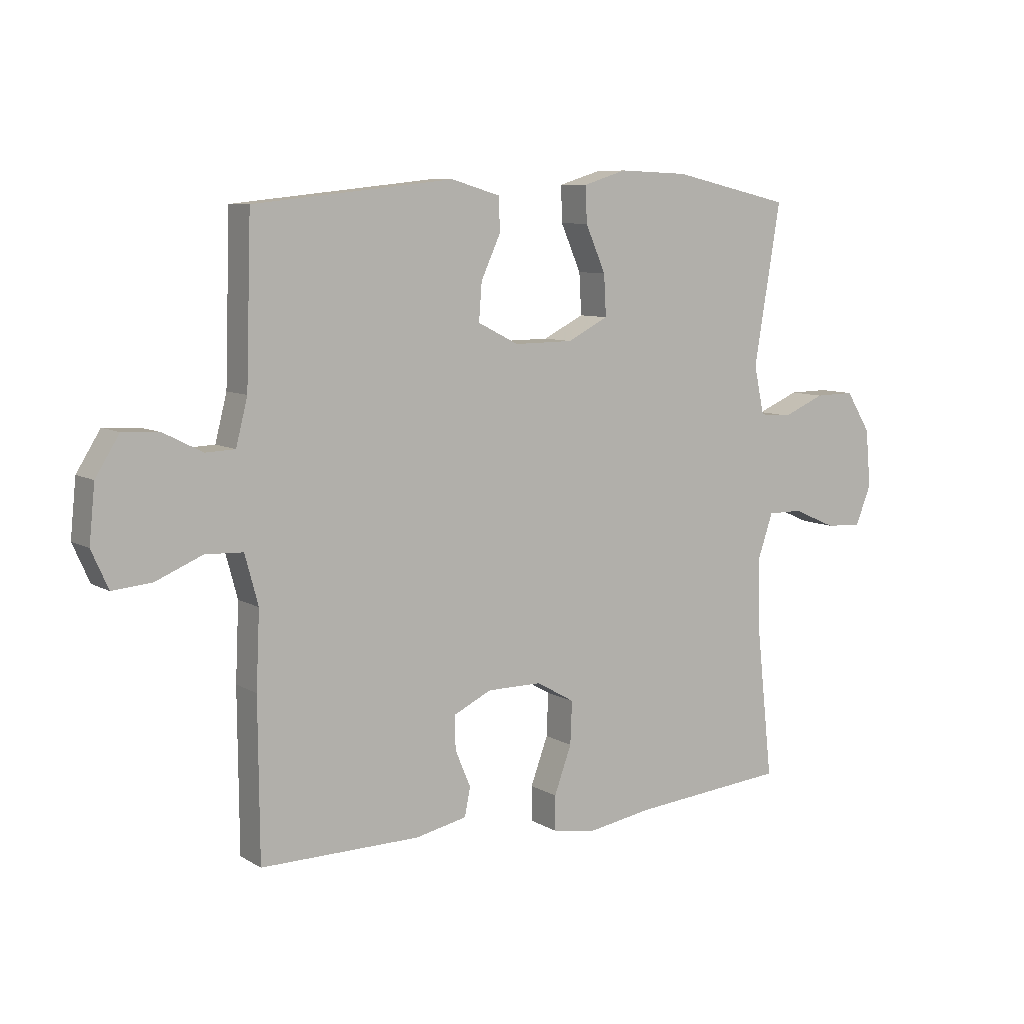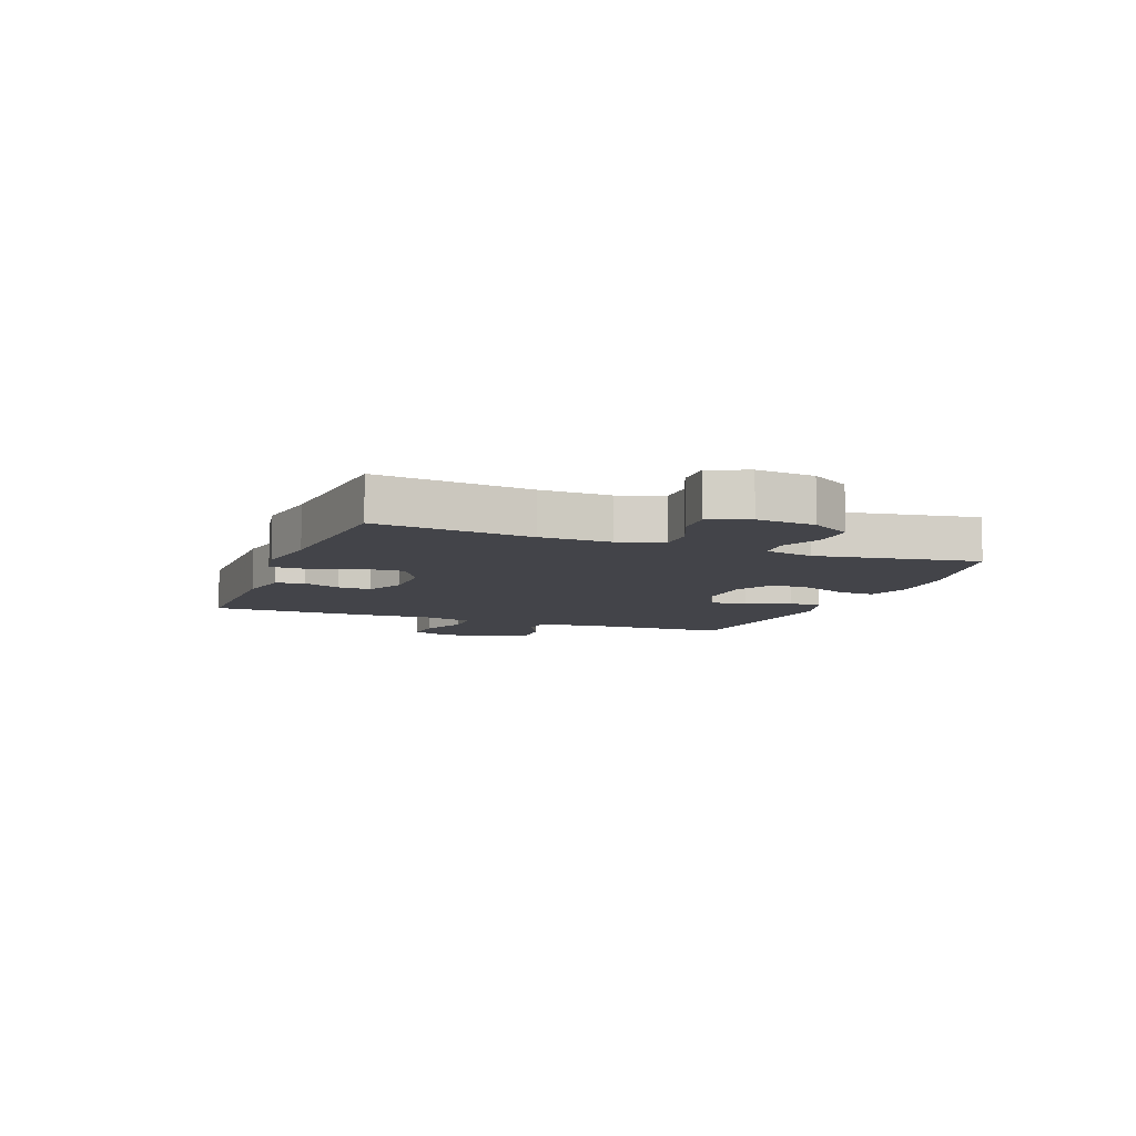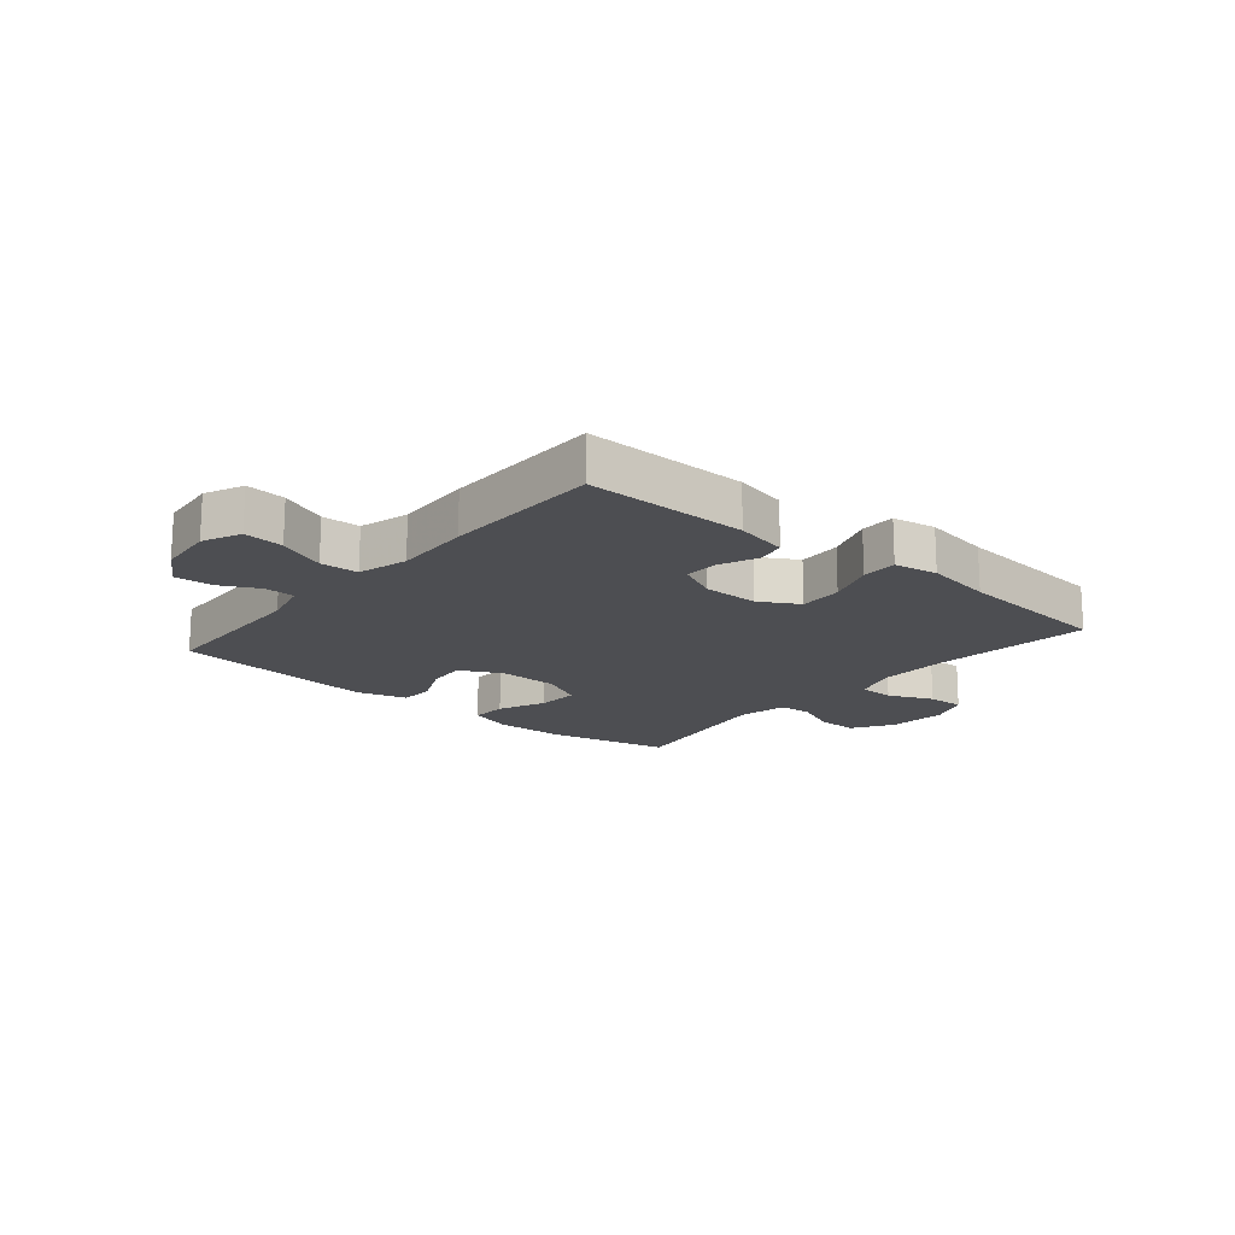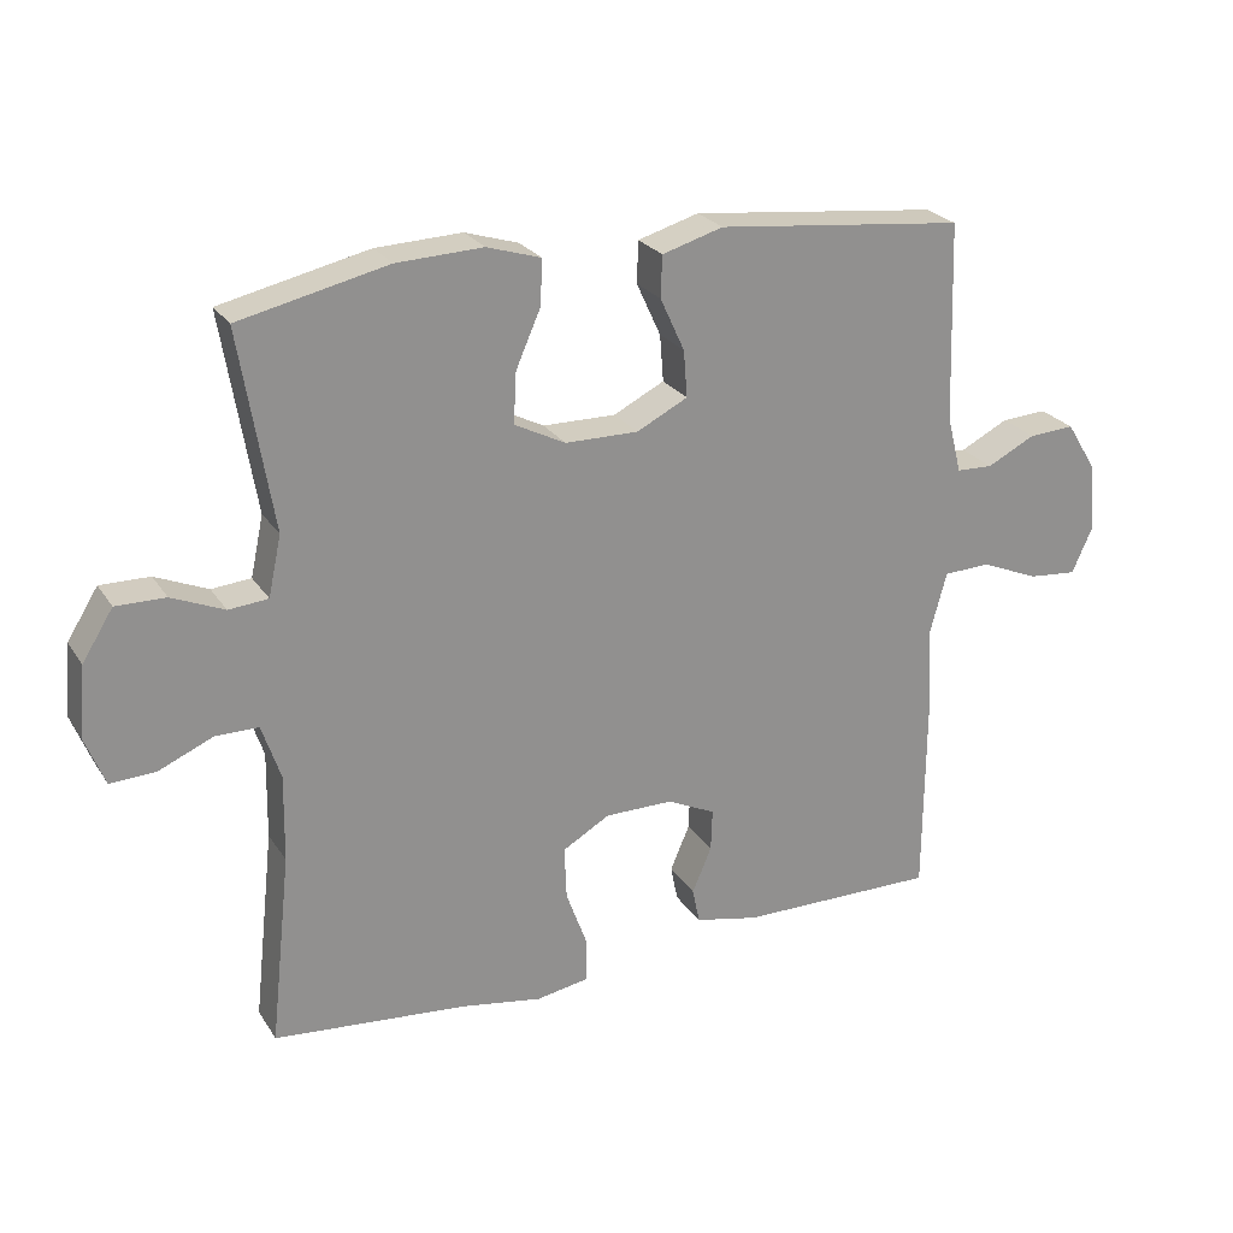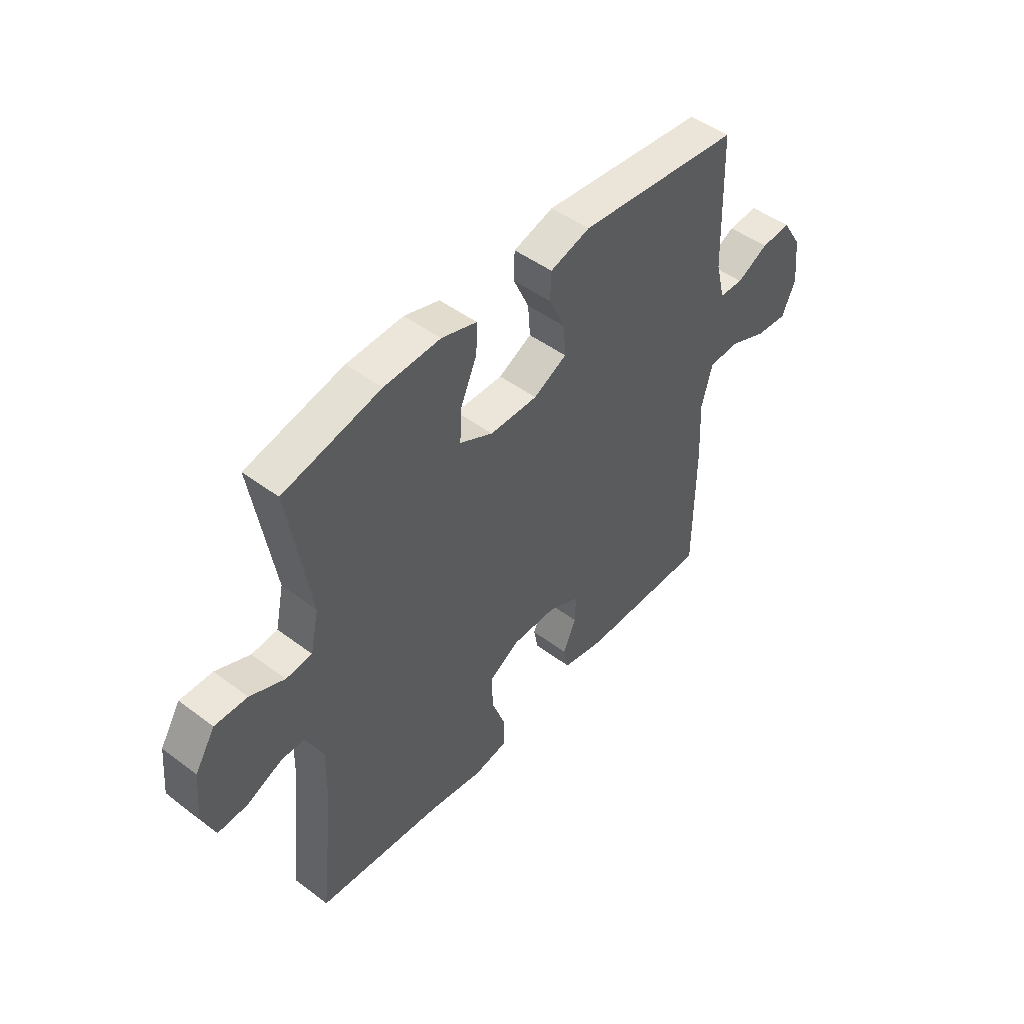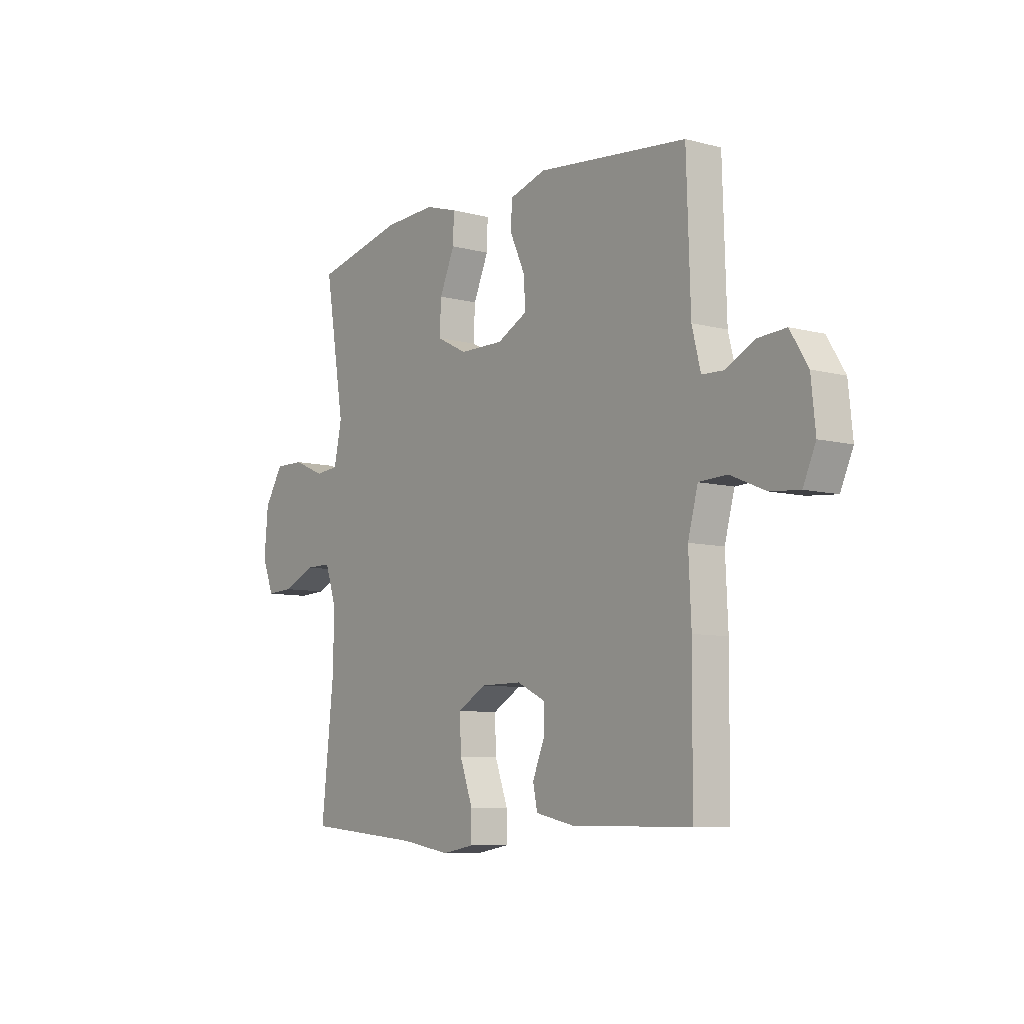
<metadata>
{"format":"obj","ext":"obj","renderer":"f3d","projection":"perspective","resolution":1024,"background":"white","views":[{"elev":8.3,"azim":146.8,"up":"+Z"},{"elev":-8.4,"azim":-111.0,"up":"+Y"},{"elev":-17.1,"azim":139.8,"up":"+Y"},{"elev":24.5,"azim":-25.2,"up":"+Z"},{"elev":47.9,"azim":-49.9,"up":"+Z"},{"elev":-8.0,"azim":53.9,"up":"+Z"}]}
</metadata>
<code>
v 0.5 0.07 -0.5
v 0.223 0.07 -0.498
v 0.134 0.07 -0.479
v 0.124 0.07 -0.43
v 0.151 0.07 -0.366
v 0.153 0.07 -0.308
v 0.086 0.07 -0.276
v -0.009 0.07 -0.276
v -0.075 0.07 -0.314
v -0.072 0.07 -0.388
v -0.042 0.07 -0.47
v -0.042 0.07 -0.53
v -0.116 0.07 -0.543
v -0.231 0.07 -0.524
v -0.5 0.07 -0.5
v -0.471 0.07 -0.233
v -0.469 0.07 -0.112
v -0.495 0.07 -0.035
v -0.555 0.07 -0.035
v -0.631 0.07 -0.068
v -0.694 0.07 -0.071
v -0.721 0.07 -0.003
v -0.712 0.07 0.097
v -0.669 0.07 0.166
v -0.6 0.07 0.165
v -0.527 0.07 0.134
v -0.472 0.07 0.139
v -0.454 0.07 0.223
v -0.5 0.07 0.5
v -0.293 0.07 0.547
v -0.173 0.07 0.552
v -0.098 0.07 0.529
v -0.1 0.07 0.467
v -0.135 0.07 0.387
v -0.139 0.07 0.316
v -0.068 0.07 0.28
v 0.034 0.07 0.279
v 0.105 0.07 0.315
v 0.1 0.07 0.38
v 0.066 0.07 0.454
v 0.068 0.07 0.512
v 0.153 0.07 0.537
v 0.5 0.07 0.5
v 0.509 0.07 0.222
v 0.529 0.07 0.143
v 0.58 0.07 0.141
v 0.647 0.07 0.175
v 0.711 0.07 0.179
v 0.752 0.07 0.113
v 0.762 0.07 0.016
v 0.733 0.07 -0.049
v 0.665 0.07 -0.043
v 0.584 0.07 -0.009
v 0.519 0.07 -0.012
v 0.496 0.07 -0.097
v 0.502 0.07 -0.228
v 0.5 0 -0.5
v 0.223 0 -0.498
v 0.134 0 -0.479
v 0.124 0 -0.43
v 0.151 0 -0.366
v 0.153 0 -0.308
v 0.086 0 -0.276
v -0.009 0 -0.276
v -0.075 0 -0.314
v -0.072 0 -0.388
v -0.042 0 -0.47
v -0.042 0 -0.53
v -0.116 0 -0.543
v -0.231 0 -0.524
v -0.5 0 -0.5
v -0.471 0 -0.233
v -0.469 0 -0.112
v -0.495 0 -0.035
v -0.555 0 -0.035
v -0.631 0 -0.068
v -0.694 0 -0.071
v -0.721 0 -0.003
v -0.712 0 0.097
v -0.669 0 0.166
v -0.6 0 0.165
v -0.527 0 0.134
v -0.472 0 0.139
v -0.454 0 0.223
v -0.5 0 0.5
v -0.293 0 0.547
v -0.173 0 0.552
v -0.098 0 0.529
v -0.1 0 0.467
v -0.135 0 0.387
v -0.139 0 0.316
v -0.068 0 0.28
v 0.034 0 0.279
v 0.105 0 0.315
v 0.1 0 0.38
v 0.066 0 0.454
v 0.068 0 0.512
v 0.153 0 0.537
v 0.5 0 0.5
v 0.509 0 0.222
v 0.529 0 0.143
v 0.58 0 0.141
v 0.647 0 0.175
v 0.711 0 0.179
v 0.752 0 0.113
v 0.762 0 0.016
v 0.733 0 -0.049
v 0.665 0 -0.043
v 0.584 0 -0.009
v 0.519 0 -0.012
v 0.496 0 -0.097
v 0.502 0 -0.228
f 55 56 1 2
f 54 55 2 3
f 50 51 52 53
f 50 53 54
f 49 50 54
f 46 47 48 49
f 45 46 49 54
f 44 45 54 3
f 39 40 41 42
f 38 39 42 43
f 37 38 43 44
f 31 32 33 34
f 31 34 35
f 28 29 30 31
f 27 28 31 35
f 23 24 25 26
f 23 26 27
f 22 23 27
f 19 20 21 22
f 18 19 22 27
f 17 18 27 35
f 14 15 16
f 10 11 12 13
f 9 10 13 14
f 44 3 4 5
f 44 5 6
f 36 37 44 6
f 35 36 6 7
f 17 35 7 8
f 9 14 16 17
f 8 9 17
f 58 57 112 111
f 59 58 111 110
f 109 108 107 106
f 110 109 106
f 110 106 105
f 105 104 103 102
f 110 105 102 101
f 59 110 101 100
f 98 97 96 95
f 99 98 95 94
f 100 99 94 93
f 90 89 88 87
f 91 90 87
f 87 86 85 84
f 91 87 84 83
f 82 81 80 79
f 83 82 79
f 83 79 78
f 78 77 76 75
f 83 78 75 74
f 91 83 74 73
f 72 71 70
f 69 68 67 66
f 70 69 66 65
f 61 60 59 100
f 62 61 100
f 62 100 93 92
f 63 62 92 91
f 64 63 91 73
f 73 72 70 65
f 73 65 64
f 1 57 58 2
f 2 58 59 3
f 3 59 60 4
f 4 60 61 5
f 5 61 62 6
f 6 62 63 7
f 7 63 64 8
f 8 64 65 9
f 9 65 66 10
f 10 66 67 11
f 11 67 68 12
f 12 68 69 13
f 13 69 70 14
f 14 70 71 15
f 15 71 72 16
f 16 72 73 17
f 17 73 74 18
f 18 74 75 19
f 19 75 76 20
f 20 76 77 21
f 21 77 78 22
f 22 78 79 23
f 23 79 80 24
f 24 80 81 25
f 25 81 82 26
f 26 82 83 27
f 27 83 84 28
f 28 84 85 29
f 29 85 86 30
f 30 86 87 31
f 31 87 88 32
f 32 88 89 33
f 33 89 90 34
f 34 90 91 35
f 35 91 92 36
f 36 92 93 37
f 37 93 94 38
f 38 94 95 39
f 39 95 96 40
f 40 96 97 41
f 41 97 98 42
f 42 98 99 43
f 43 99 100 44
f 44 100 101 45
f 45 101 102 46
f 46 102 103 47
f 47 103 104 48
f 48 104 105 49
f 49 105 106 50
f 50 106 107 51
f 51 107 108 52
f 52 108 109 53
f 53 109 110 54
f 54 110 111 55
f 55 111 112 56
f 56 112 57 1

</code>
